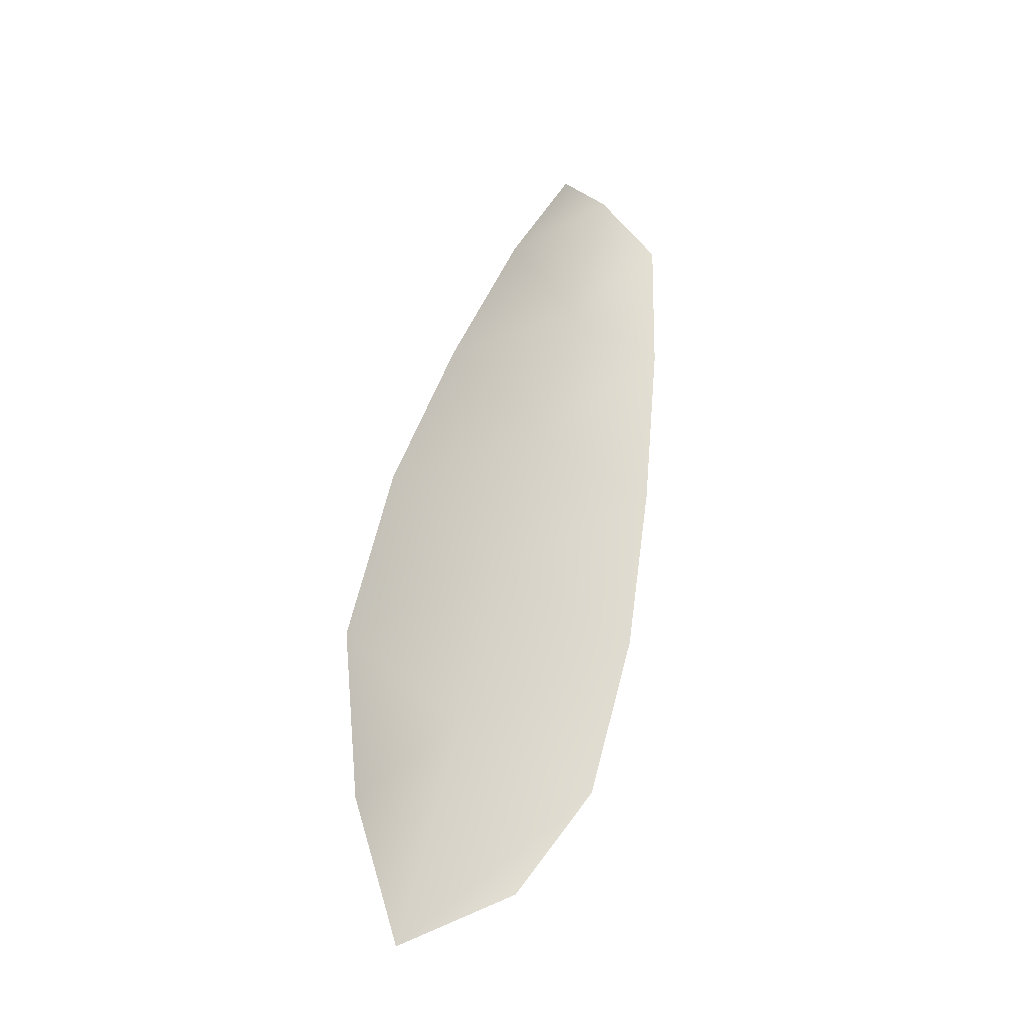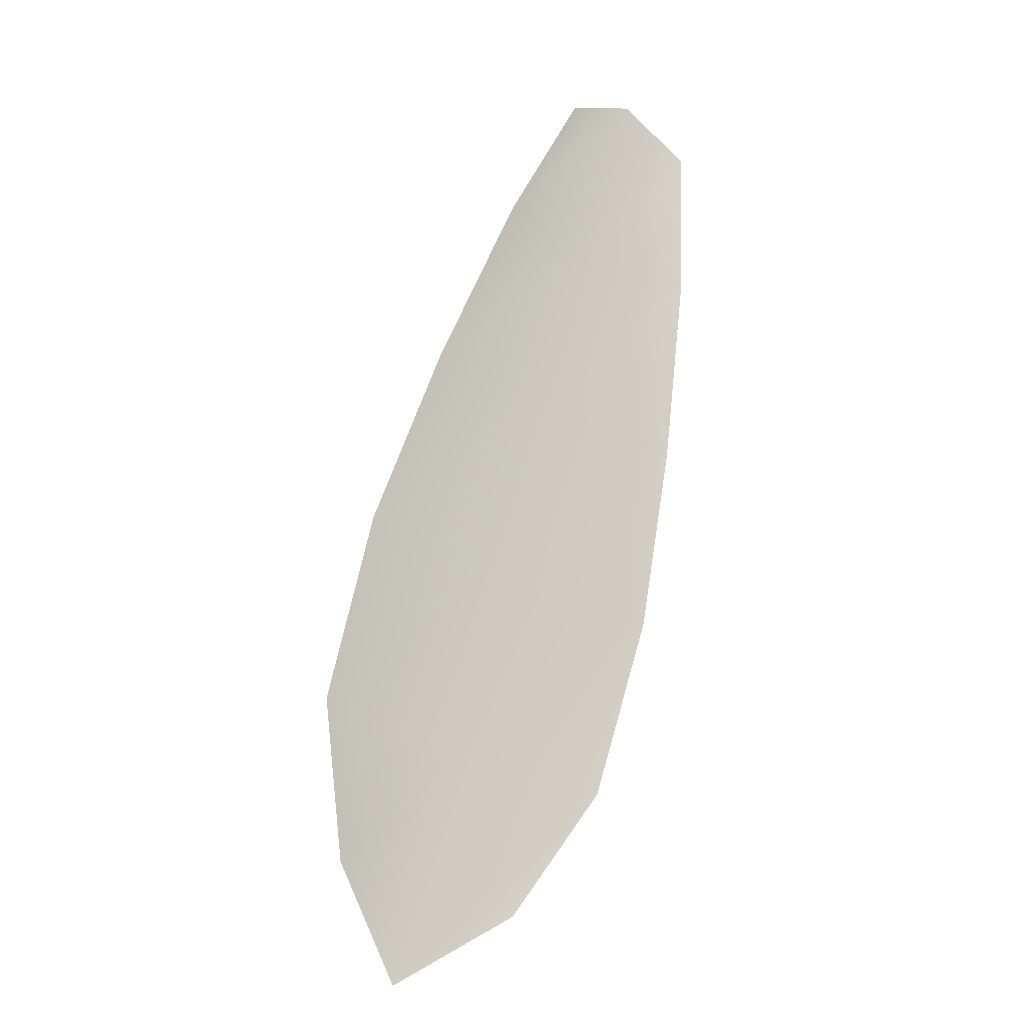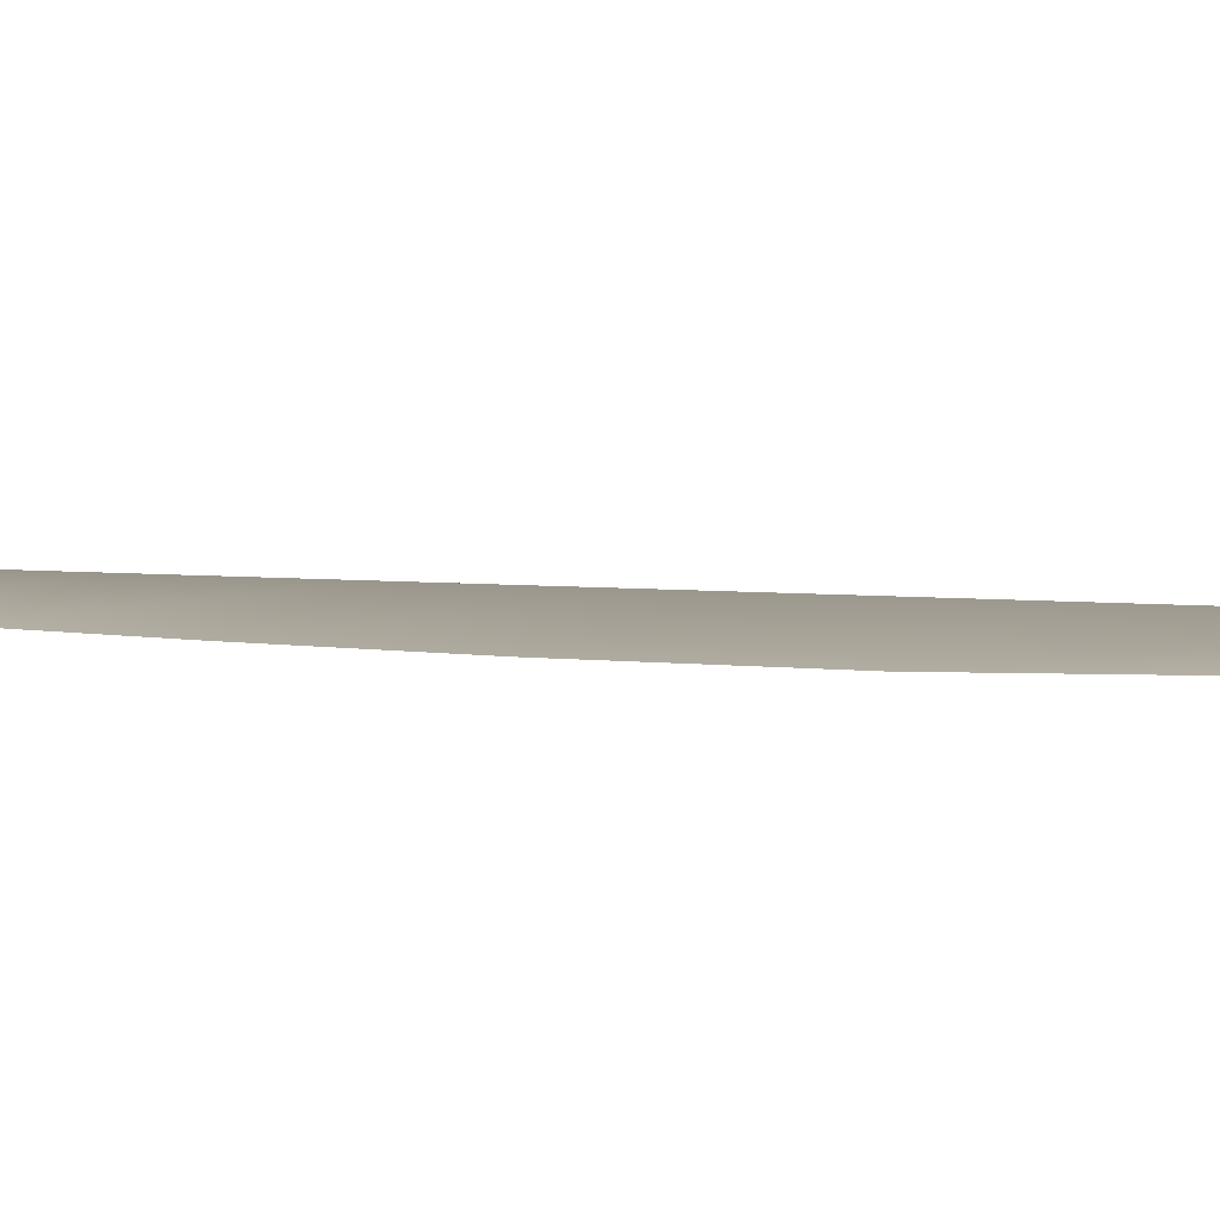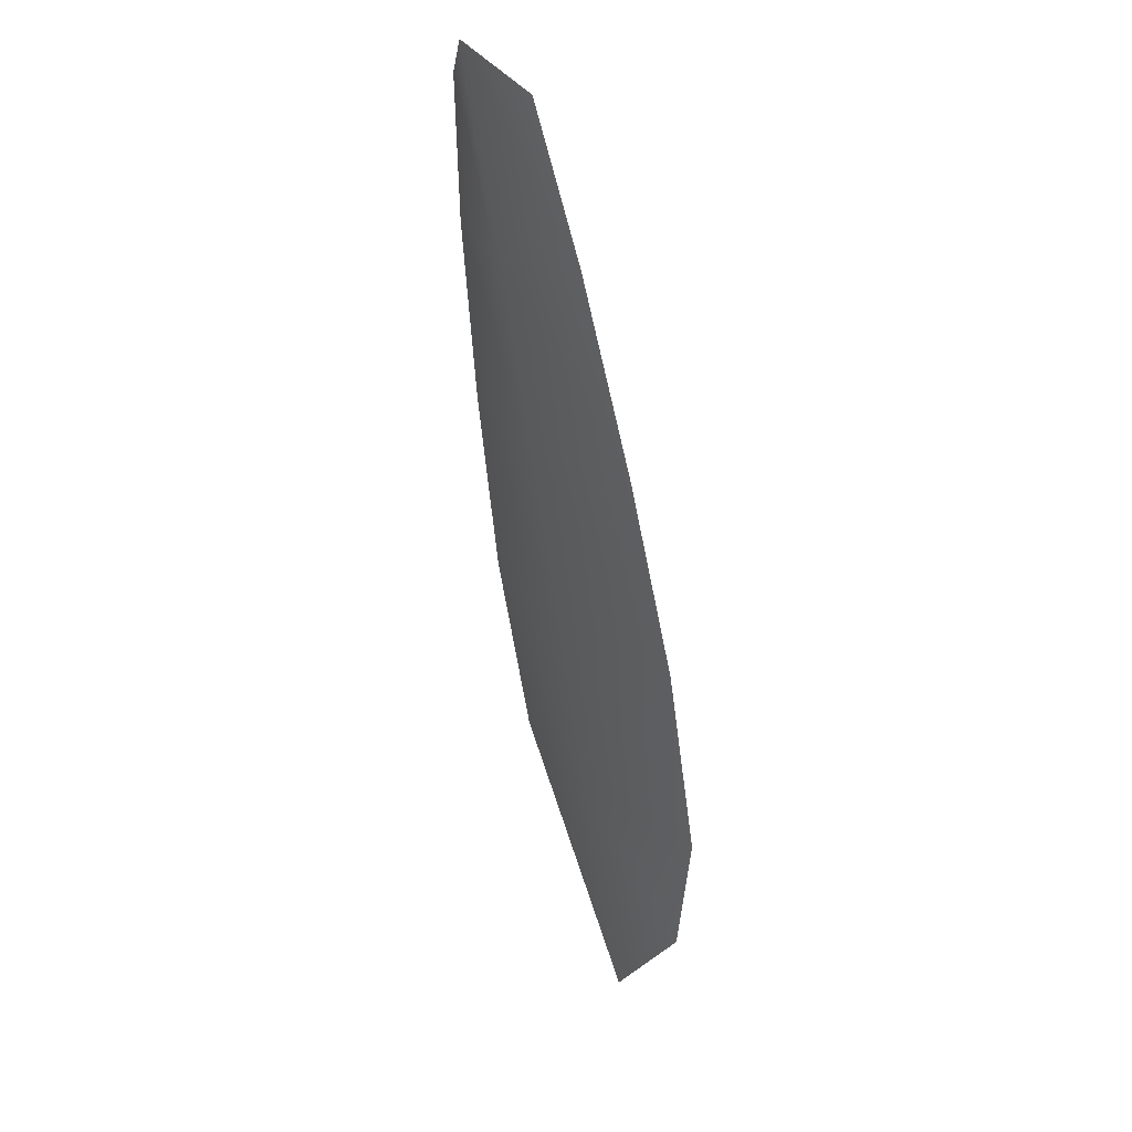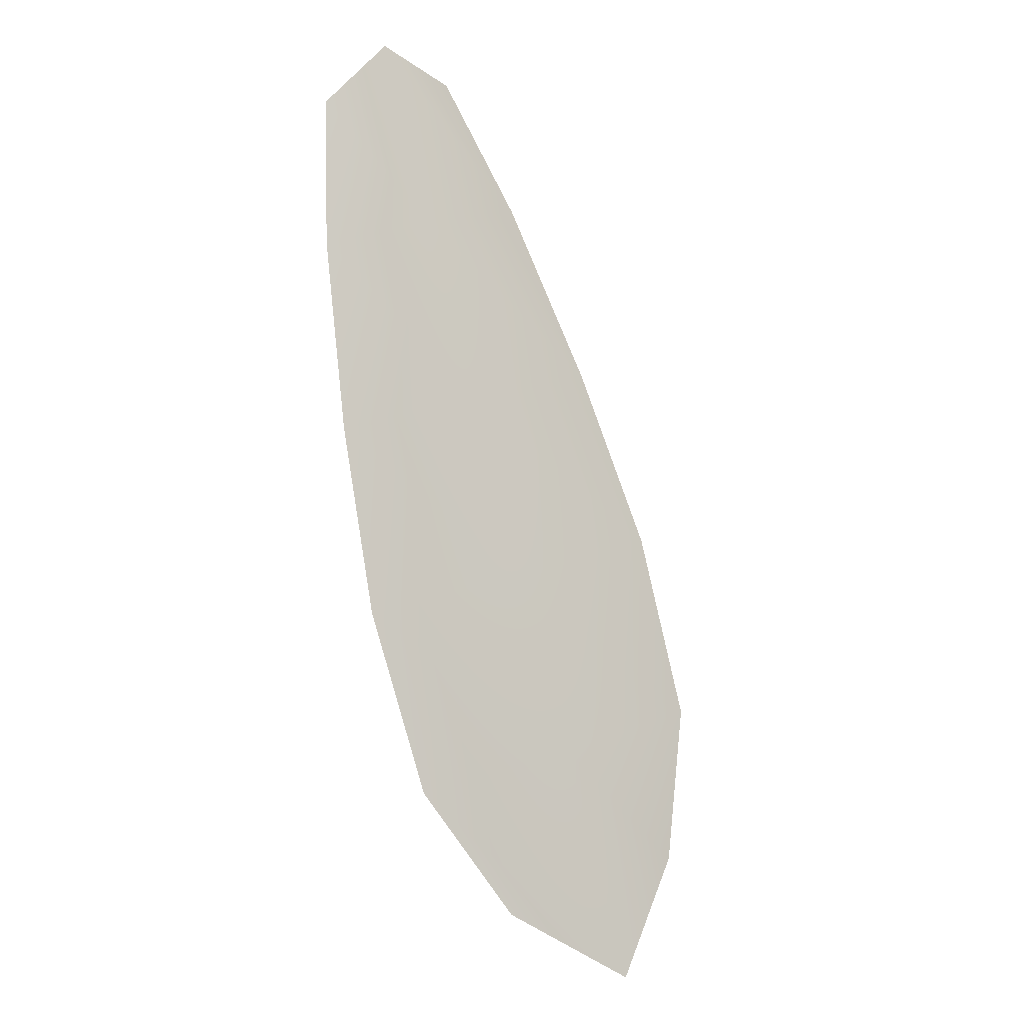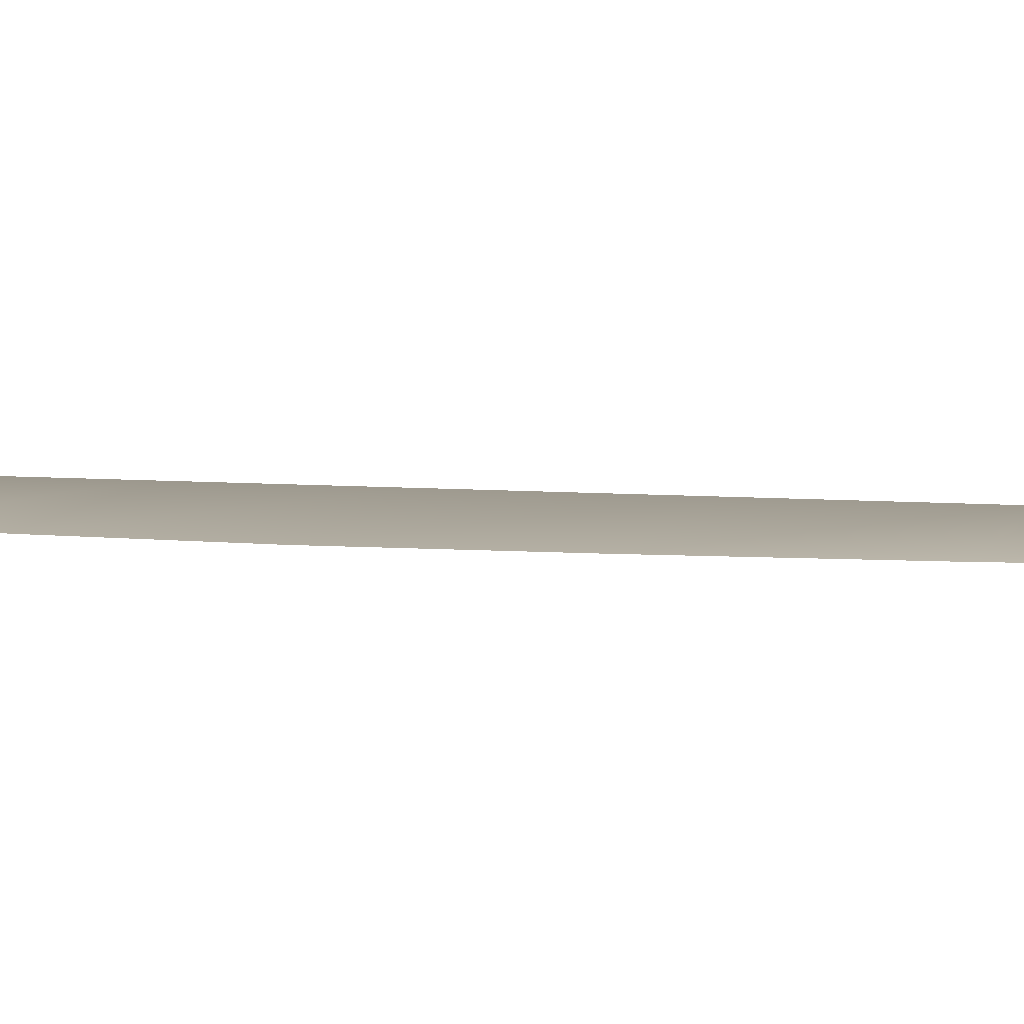
<metadata>
{"format":"obj","ext":"obj","renderer":"f3d","projection":"perspective","resolution":1024,"background":"white","views":[{"elev":-28.2,"azim":140.8,"up":"+Y"},{"elev":-10.6,"azim":153.0,"up":"+Y"},{"elev":2.9,"azim":-40.3,"up":"+Z"},{"elev":40.4,"azim":58.3,"up":"+Y"},{"elev":-8.1,"azim":-25.6,"up":"+Y"},{"elev":3.6,"azim":132.8,"up":"+Z"}]}
</metadata>
<code>
o feather_flight_tertiary_029
v 0.1805 0.1402 0.02946
v 0.178 0.1395 0.02946
v 0.1854 0.1251 0.02946
v 0.182 0.1241 0.02946
v 0.1791 0.1407 0.02989
v 0.1842 0.1229 0.02989
v 0.182 0.1379 0.02946
v 0.1835 0.1347 0.02946
v 0.1849 0.1314 0.02946
v 0.1857 0.128 0.02946
v 0.1802 0.1264 0.02946
v 0.1791 0.1297 0.02946
v 0.1785 0.1332 0.02946
v 0.1781 0.1367 0.02946
v 0.18 0.1373 0.02989
v 0.181 0.1339 0.02989
v 0.182 0.1306 0.02989
v 0.183 0.1272 0.02989
f 18 10 3 6
f 11 18 6 4
f 5 1 7 15
f 15 7 8 16
f 16 8 9 17
f 17 9 10 18
f 2 5 15 14
f 14 15 16 13
f 13 16 17 12
f 12 17 18 11

</code>
